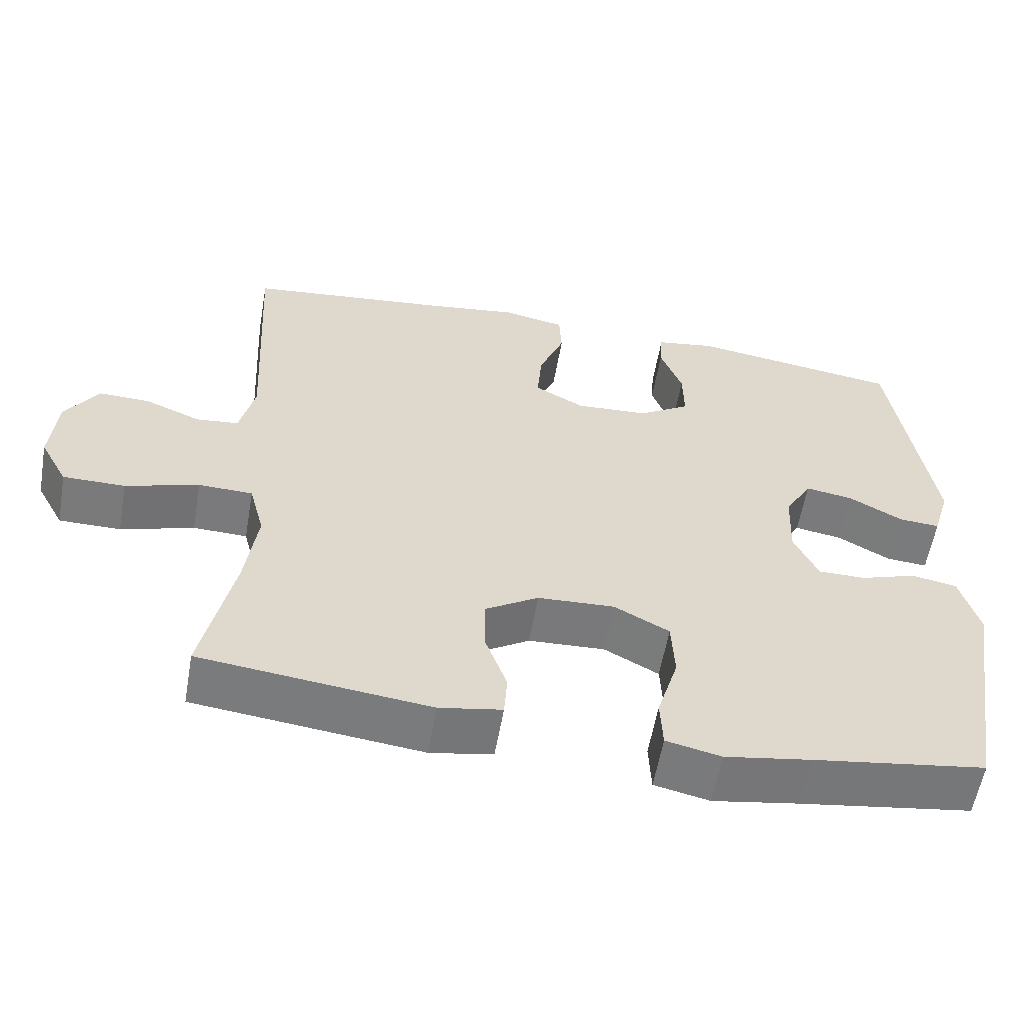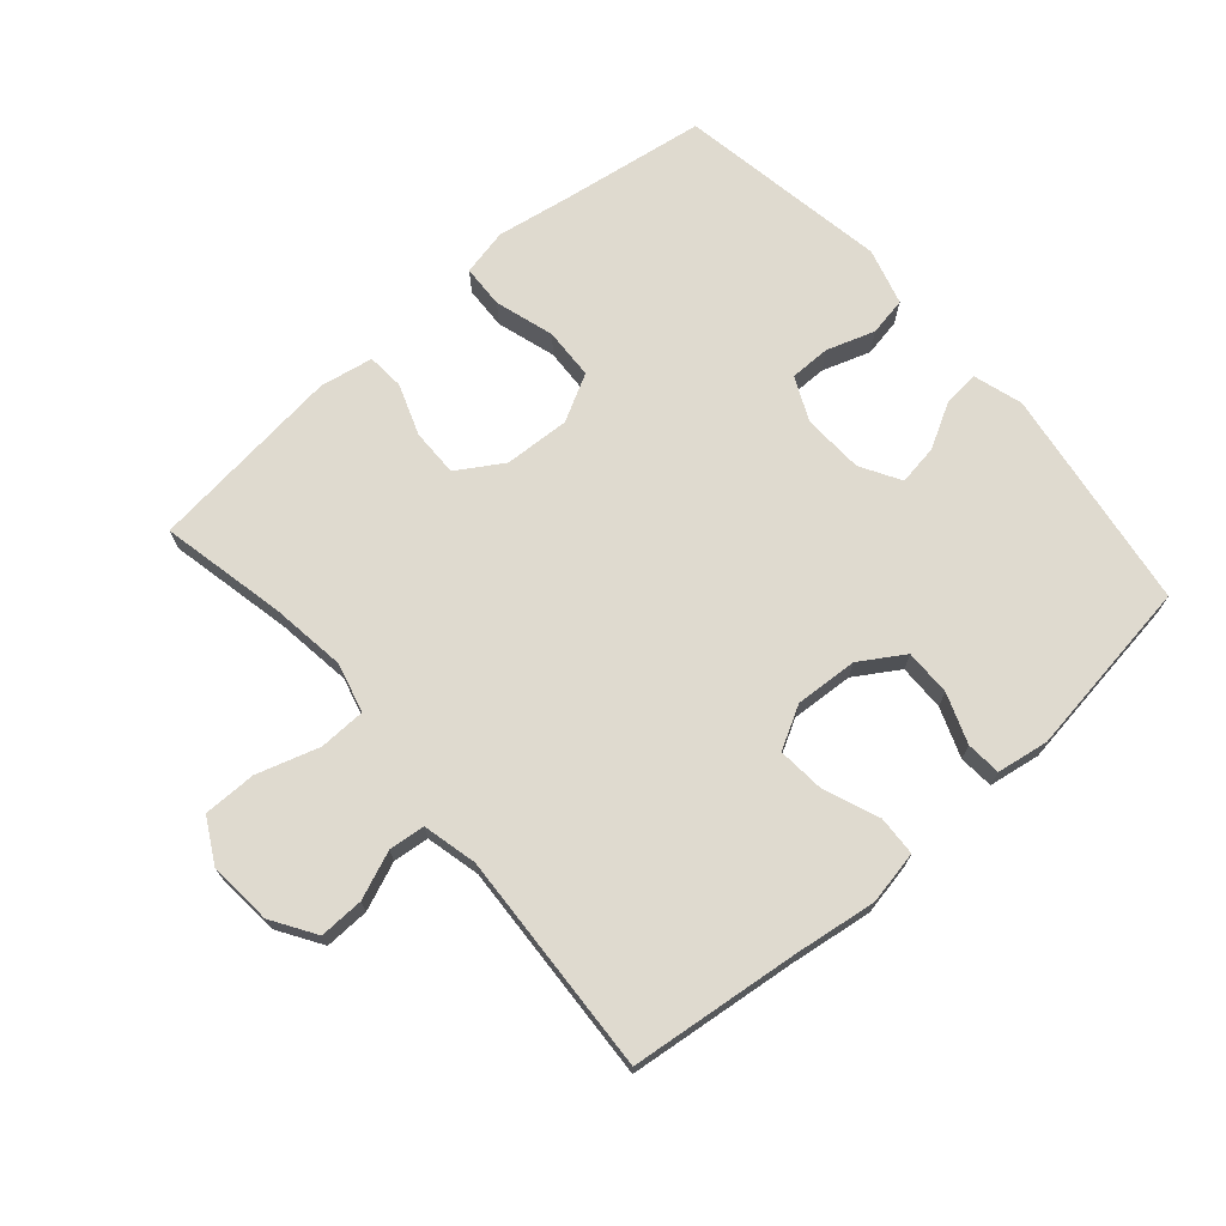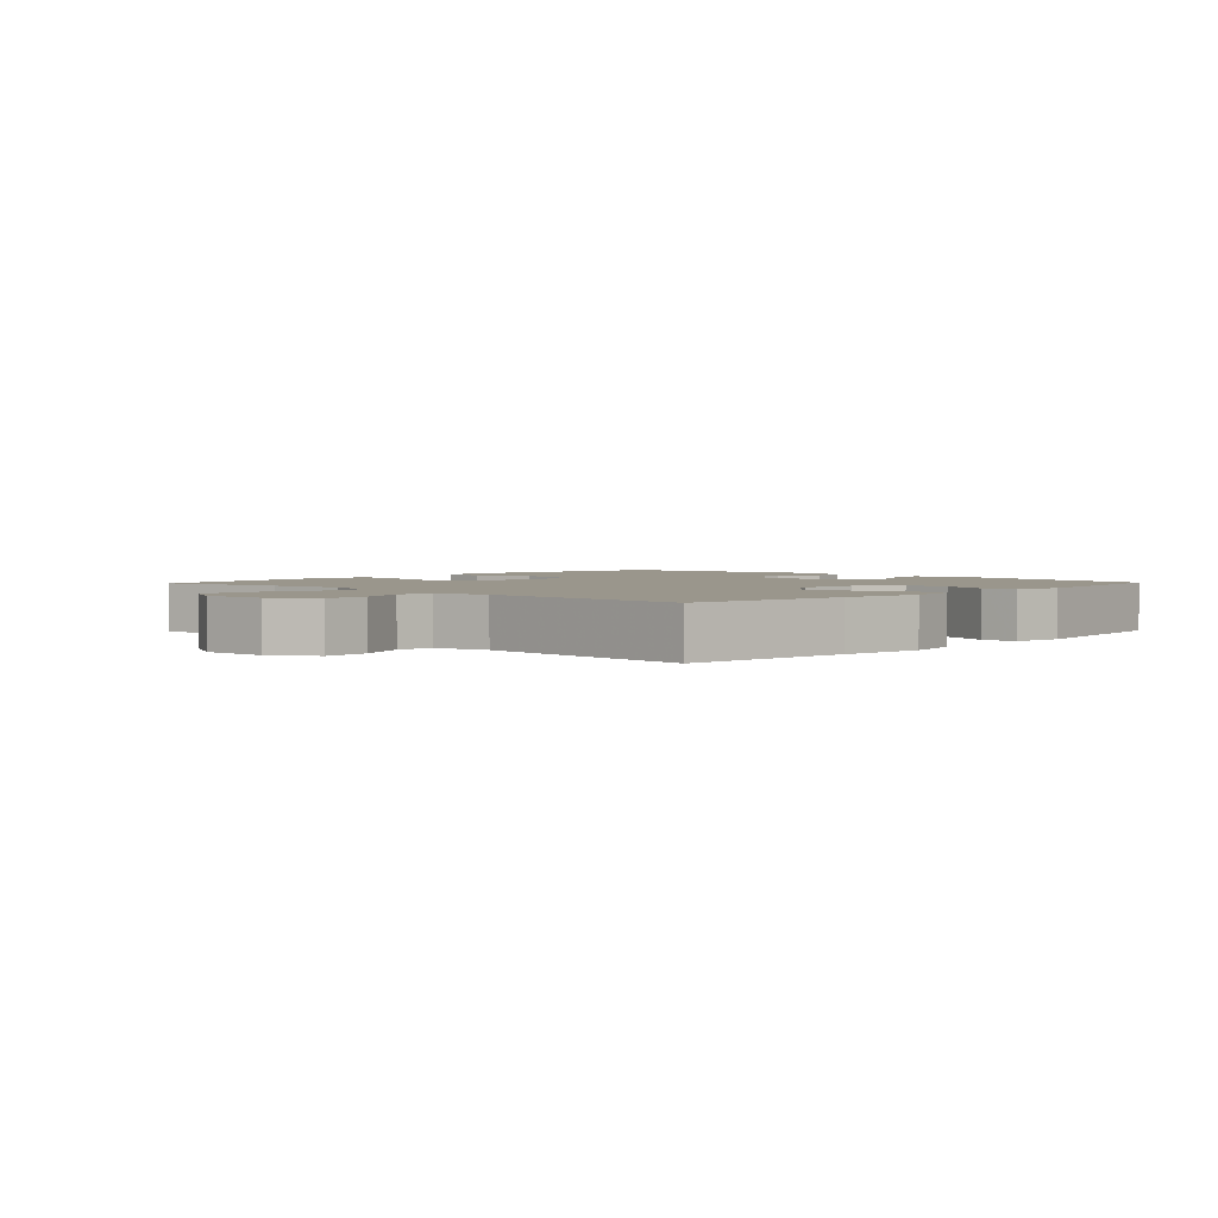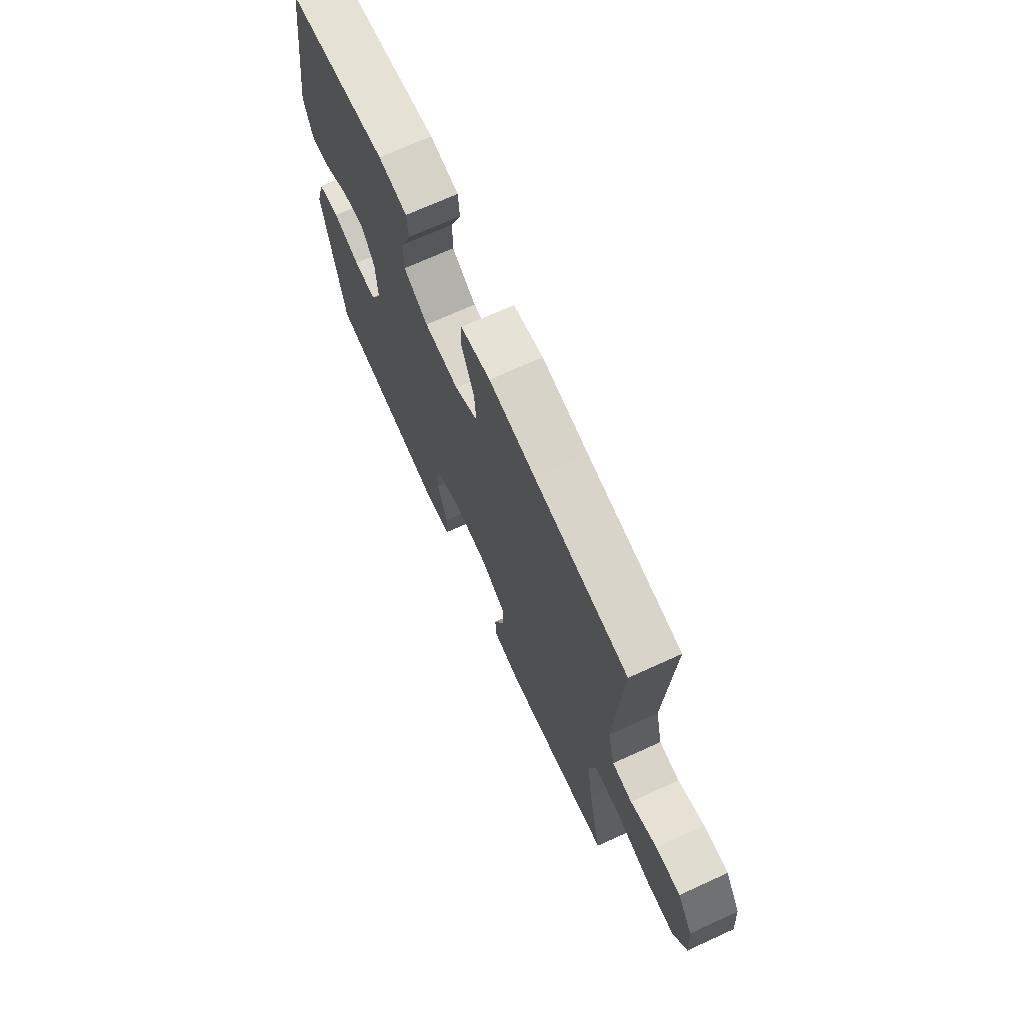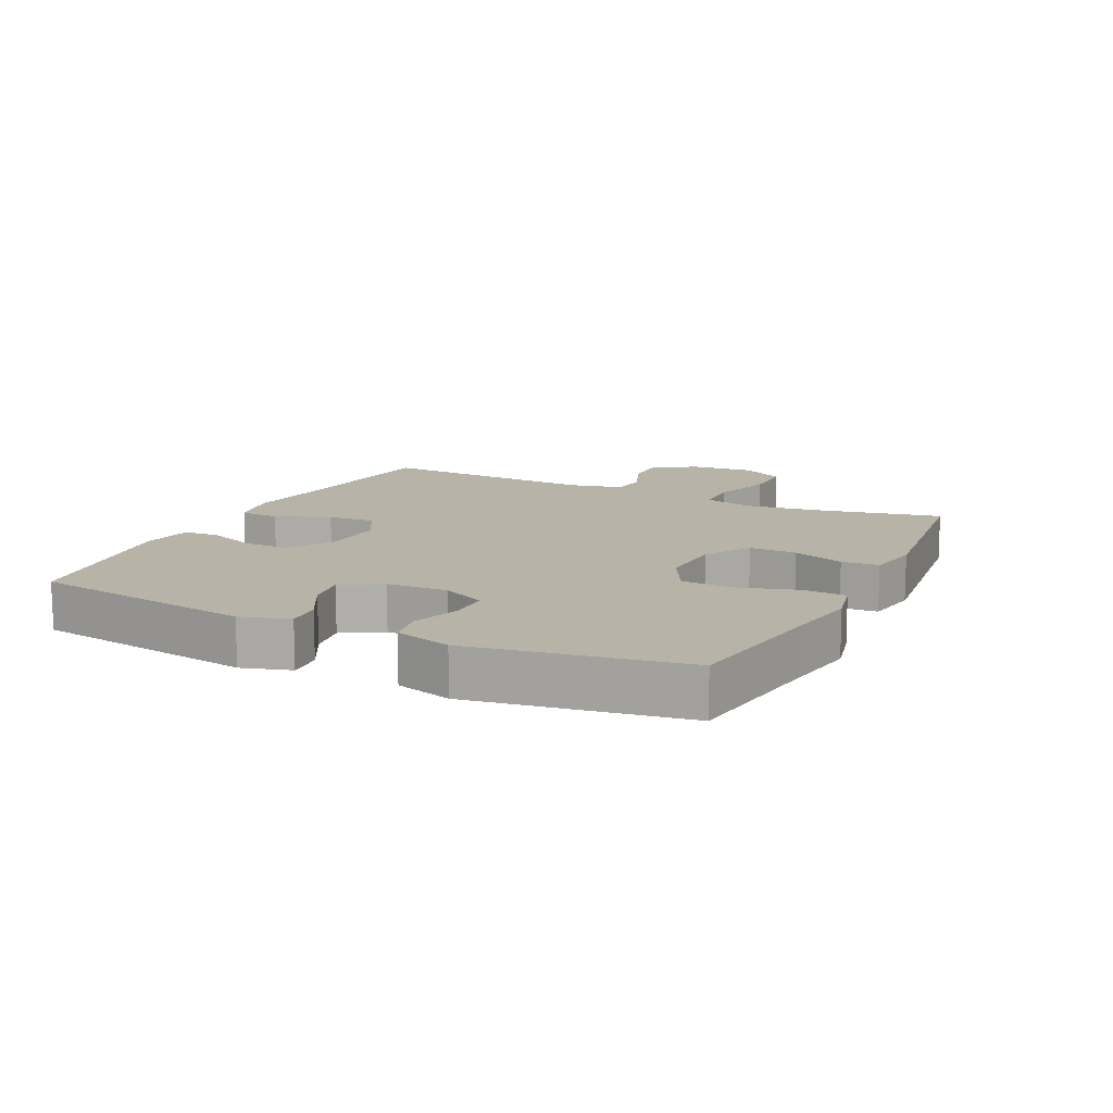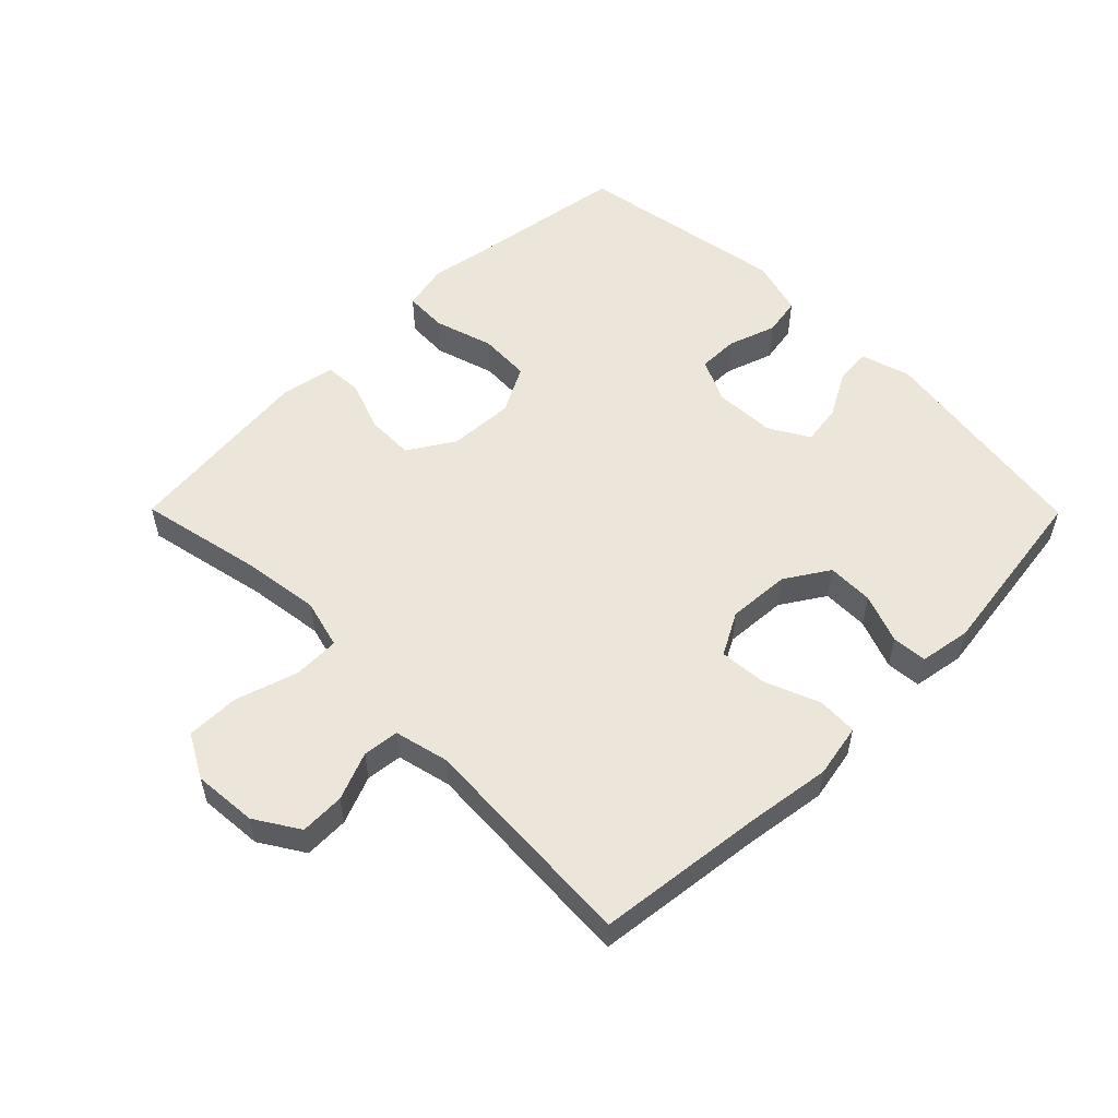
<metadata>
{"format":"obj","ext":"obj","renderer":"f3d","projection":"perspective","resolution":1024,"background":"white","views":[{"elev":-58.1,"azim":-9.9,"up":"+Z"},{"elev":70.8,"azim":-41.0,"up":"+Y"},{"elev":2.5,"azim":-46.4,"up":"+Y"},{"elev":70.7,"azim":-114.5,"up":"+Z"},{"elev":12.7,"azim":116.0,"up":"+Y"},{"elev":54.4,"azim":-44.7,"up":"+Y"}]}
</metadata>
<code>
v 0.5 0.07 -0.5
v 0.272 0.07 -0.534
v 0.158 0.07 -0.553
v 0.085 0.07 -0.537
v 0.082 0.07 -0.47
v 0.11 0.07 -0.378
v 0.106 0.07 -0.298
v 0.033 0.07 -0.259
v -0.069 0.07 -0.264
v -0.14 0.07 -0.308
v -0.139 0.07 -0.382
v -0.11 0.07 -0.462
v -0.114 0.07 -0.52
v -0.197 0.07 -0.535
v -0.5 0.07 -0.5
v -0.459 0.07 -0.306
v -0.443 0.07 -0.188
v -0.463 0.07 -0.111
v -0.535 0.07 -0.109
v -0.632 0.07 -0.139
v -0.714 0.07 -0.139
v -0.751 0.07 -0.071
v -0.743 0.07 0.028
v -0.7 0.07 0.096
v -0.631 0.07 0.094
v -0.557 0.07 0.064
v -0.501 0.07 0.07
v -0.481 0.07 0.154
v -0.5 0.07 0.5
v -0.238 0.07 0.53
v -0.11 0.07 0.548
v -0.027 0.07 0.532
v -0.024 0.07 0.47
v -0.058 0.07 0.385
v -0.064 0.07 0.311
v 0.002 0.07 0.275
v 0.099 0.07 0.281
v 0.167 0.07 0.324
v 0.166 0.07 0.396
v 0.137 0.07 0.473
v 0.141 0.07 0.527
v 0.221 0.07 0.54
v 0.5 0.07 0.5
v 0.552 0.07 0.152
v 0.529 0.07 0.076
v 0.474 0.07 0.08
v 0.403 0.07 0.119
v 0.34 0.07 0.129
v 0.304 0.07 0.067
v 0.3 0.07 -0.028
v 0.332 0.07 -0.096
v 0.395 0.07 -0.096
v 0.47 0.07 -0.071
v 0.53 0.07 -0.082
v 0.555 0.07 -0.17
v 0.5 0 -0.5
v 0.272 0 -0.534
v 0.158 0 -0.553
v 0.085 0 -0.537
v 0.082 0 -0.47
v 0.11 0 -0.378
v 0.106 0 -0.298
v 0.033 0 -0.259
v -0.069 0 -0.264
v -0.14 0 -0.308
v -0.139 0 -0.382
v -0.11 0 -0.462
v -0.114 0 -0.52
v -0.197 0 -0.535
v -0.5 0 -0.5
v -0.459 0 -0.306
v -0.443 0 -0.188
v -0.463 0 -0.111
v -0.535 0 -0.109
v -0.632 0 -0.139
v -0.714 0 -0.139
v -0.751 0 -0.071
v -0.743 0 0.028
v -0.7 0 0.096
v -0.631 0 0.094
v -0.557 0 0.064
v -0.501 0 0.07
v -0.481 0 0.154
v -0.5 0 0.5
v -0.238 0 0.53
v -0.11 0 0.548
v -0.027 0 0.532
v -0.024 0 0.47
v -0.058 0 0.385
v -0.064 0 0.311
v 0.002 0 0.275
v 0.099 0 0.281
v 0.167 0 0.324
v 0.166 0 0.396
v 0.137 0 0.473
v 0.141 0 0.527
v 0.221 0 0.54
v 0.5 0 0.5
v 0.552 0 0.152
v 0.529 0 0.076
v 0.474 0 0.08
v 0.403 0 0.119
v 0.34 0 0.129
v 0.304 0 0.067
v 0.3 0 -0.028
v 0.332 0 -0.096
v 0.395 0 -0.096
v 0.47 0 -0.071
v 0.53 0 -0.082
v 0.555 0 -0.17
f 52 53 54 55
f 51 52 55 1
f 50 51 1 2
f 49 50 2 3
f 44 45 46 47
f 44 47 48
f 43 44 48
f 42 43 48 49
f 39 40 41 42
f 38 39 42 49
f 31 32 33 34
f 30 31 34 35
f 28 29 30 35
f 27 28 35 36
f 23 24 25 26
f 23 26 27
f 22 23 27
f 19 20 21 22
f 18 19 22 27
f 17 18 27 36
f 13 14 15 16
f 11 12 13 16
f 10 11 16 17
f 9 10 17 36
f 3 4 5 6
f 3 6 7
f 37 38 49 3
f 8 9 36 37
f 7 8 37
f 3 7 37
f 110 109 108 107
f 56 110 107 106
f 57 56 106 105
f 58 57 105 104
f 102 101 100 99
f 103 102 99
f 103 99 98
f 104 103 98 97
f 97 96 95 94
f 104 97 94 93
f 89 88 87 86
f 90 89 86 85
f 90 85 84 83
f 91 90 83 82
f 81 80 79 78
f 82 81 78
f 82 78 77
f 77 76 75 74
f 82 77 74 73
f 91 82 73 72
f 71 70 69 68
f 71 68 67 66
f 72 71 66 65
f 91 72 65 64
f 61 60 59 58
f 62 61 58
f 58 104 93 92
f 92 91 64 63
f 92 63 62
f 92 62 58
f 1 56 57 2
f 2 57 58 3
f 3 58 59 4
f 4 59 60 5
f 5 60 61 6
f 6 61 62 7
f 7 62 63 8
f 8 63 64 9
f 9 64 65 10
f 10 65 66 11
f 11 66 67 12
f 12 67 68 13
f 13 68 69 14
f 14 69 70 15
f 15 70 71 16
f 16 71 72 17
f 17 72 73 18
f 18 73 74 19
f 19 74 75 20
f 20 75 76 21
f 21 76 77 22
f 22 77 78 23
f 23 78 79 24
f 24 79 80 25
f 25 80 81 26
f 26 81 82 27
f 27 82 83 28
f 28 83 84 29
f 29 84 85 30
f 30 85 86 31
f 31 86 87 32
f 32 87 88 33
f 33 88 89 34
f 34 89 90 35
f 35 90 91 36
f 36 91 92 37
f 37 92 93 38
f 38 93 94 39
f 39 94 95 40
f 40 95 96 41
f 41 96 97 42
f 42 97 98 43
f 43 98 99 44
f 44 99 100 45
f 45 100 101 46
f 46 101 102 47
f 47 102 103 48
f 48 103 104 49
f 49 104 105 50
f 50 105 106 51
f 51 106 107 52
f 52 107 108 53
f 53 108 109 54
f 54 109 110 55
f 55 110 56 1

</code>
